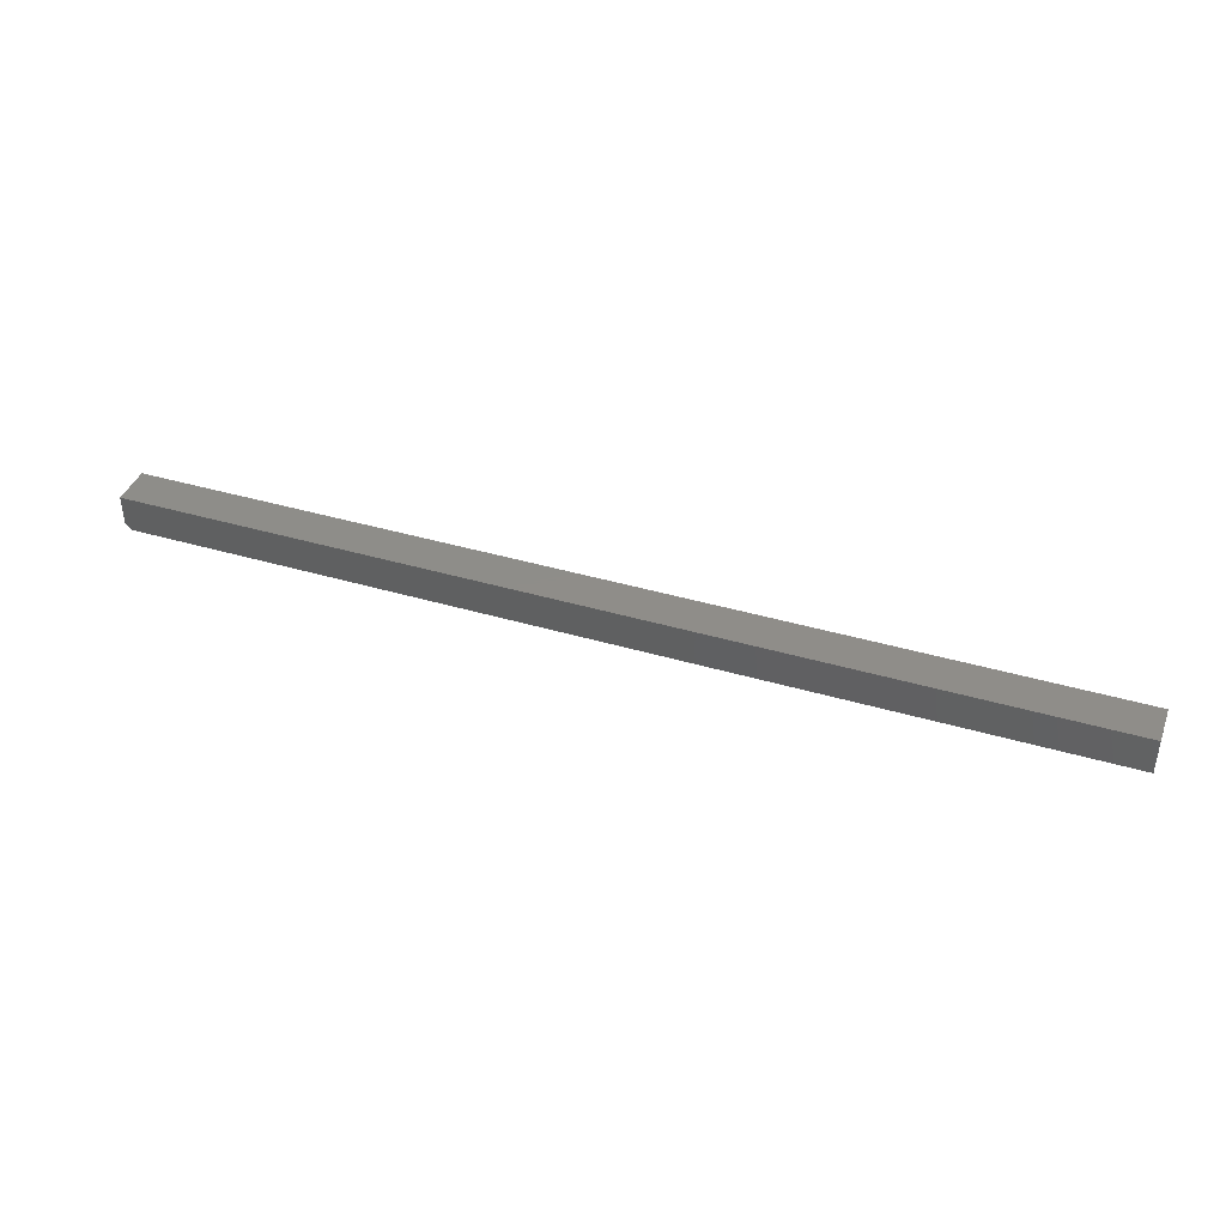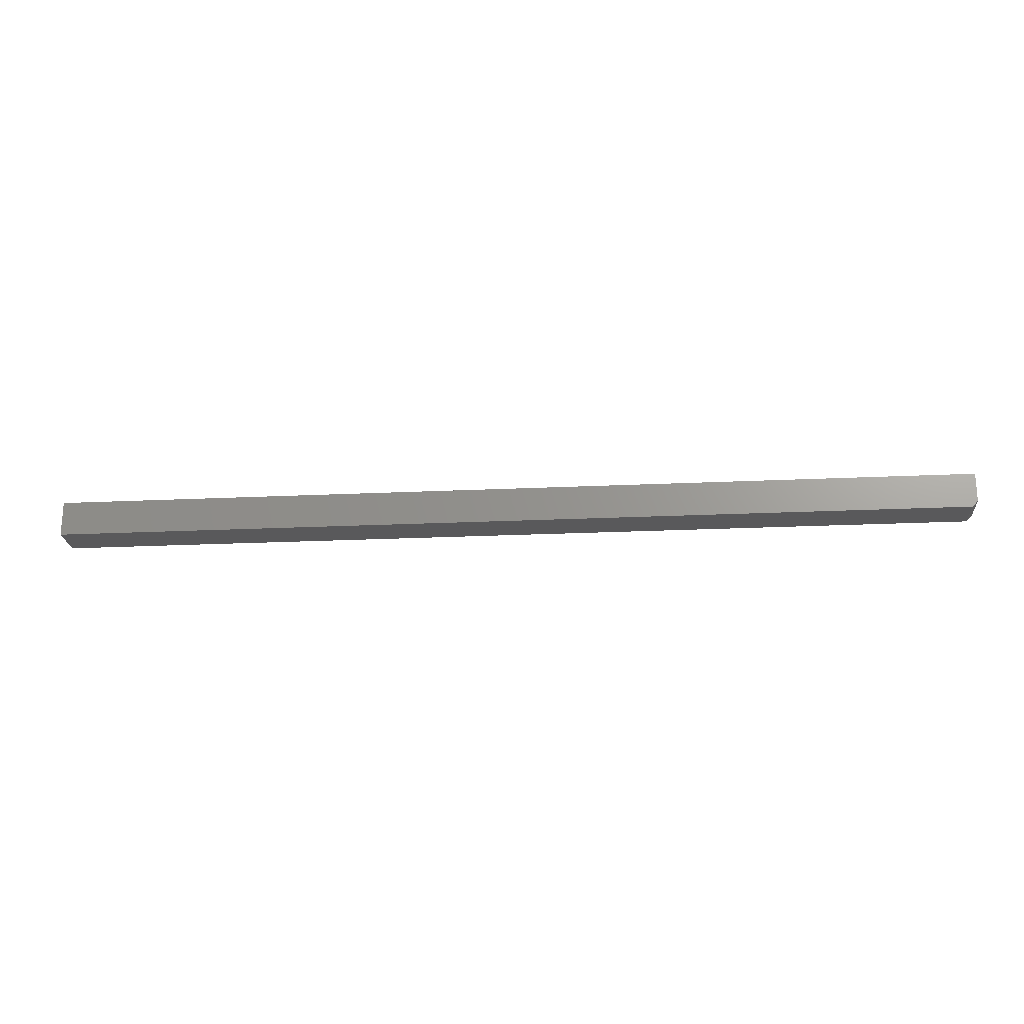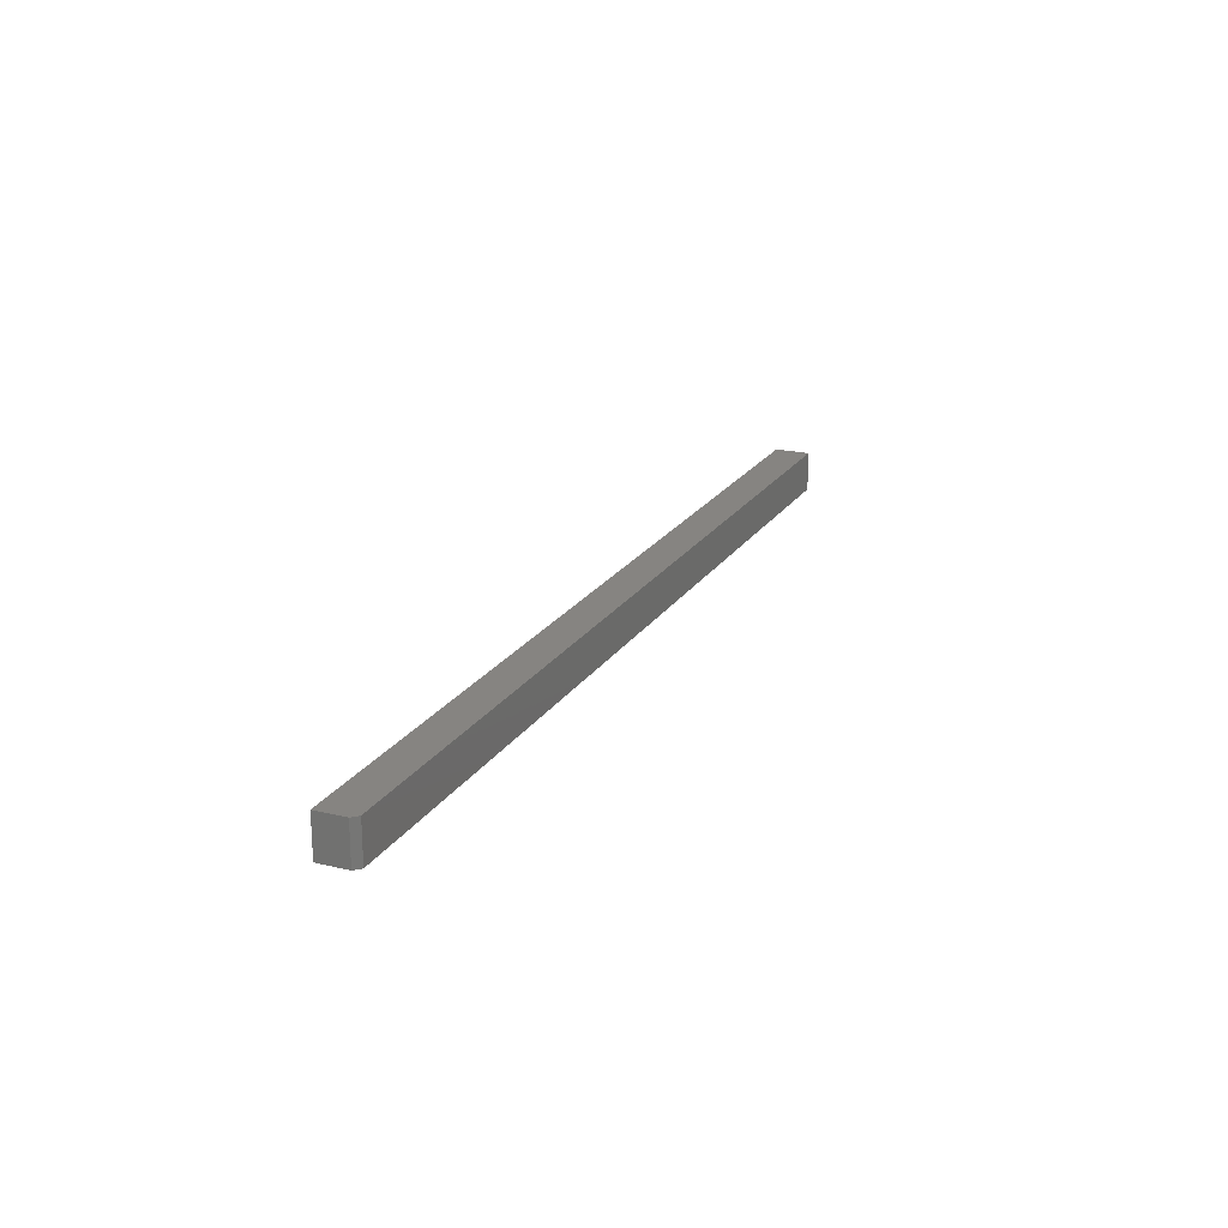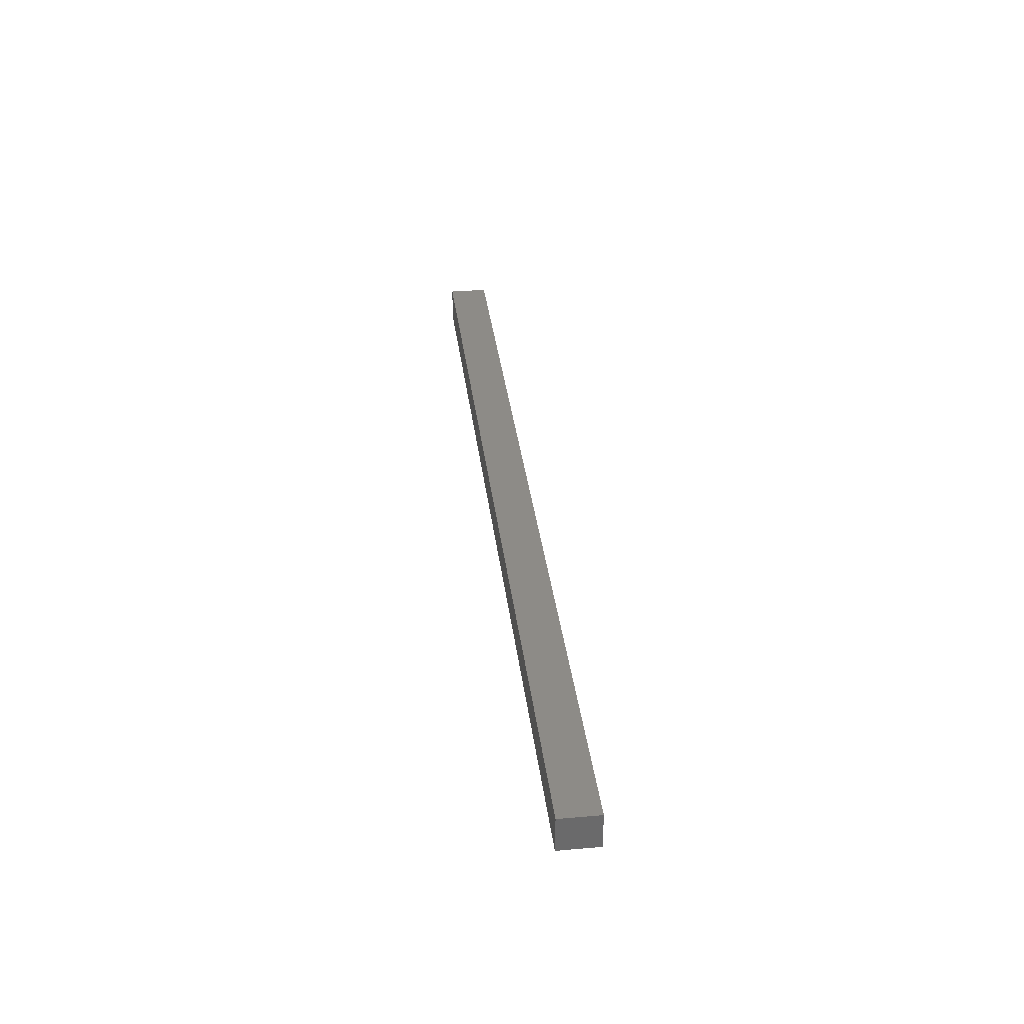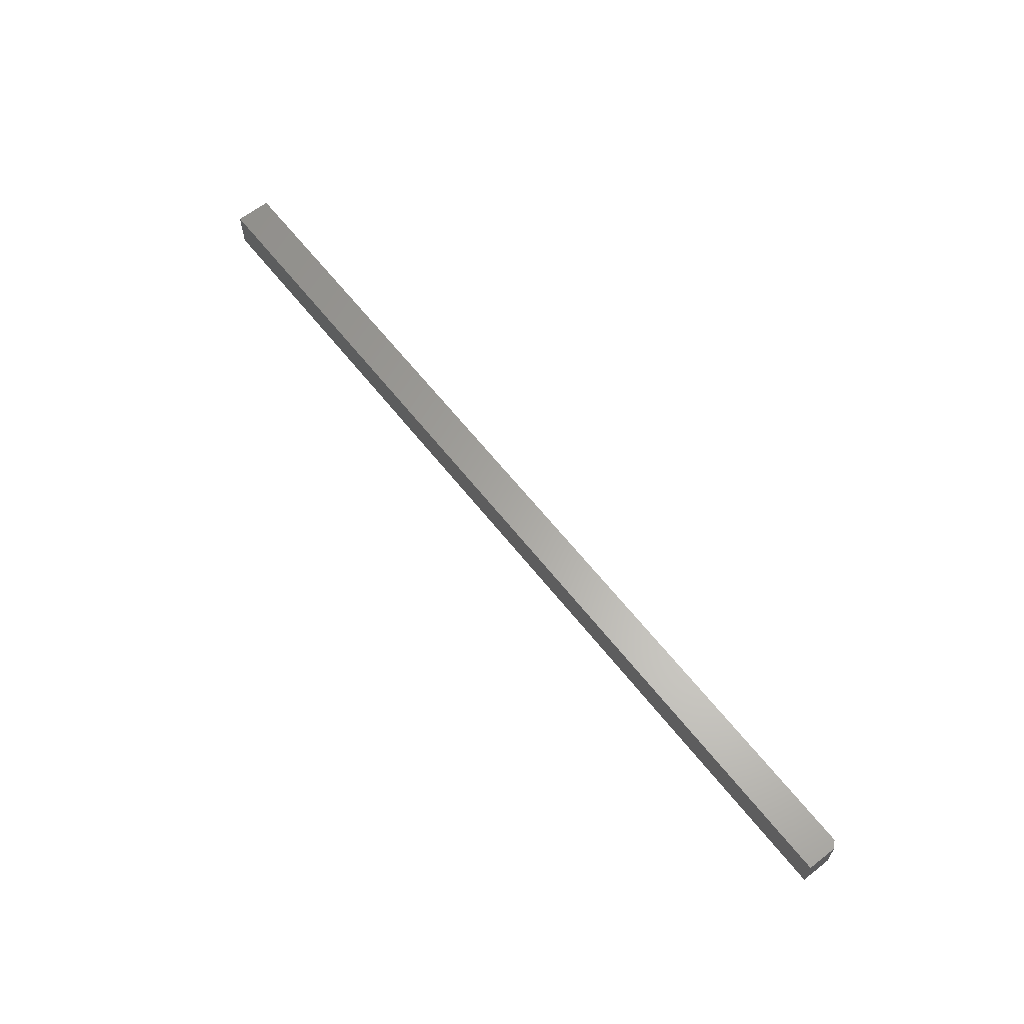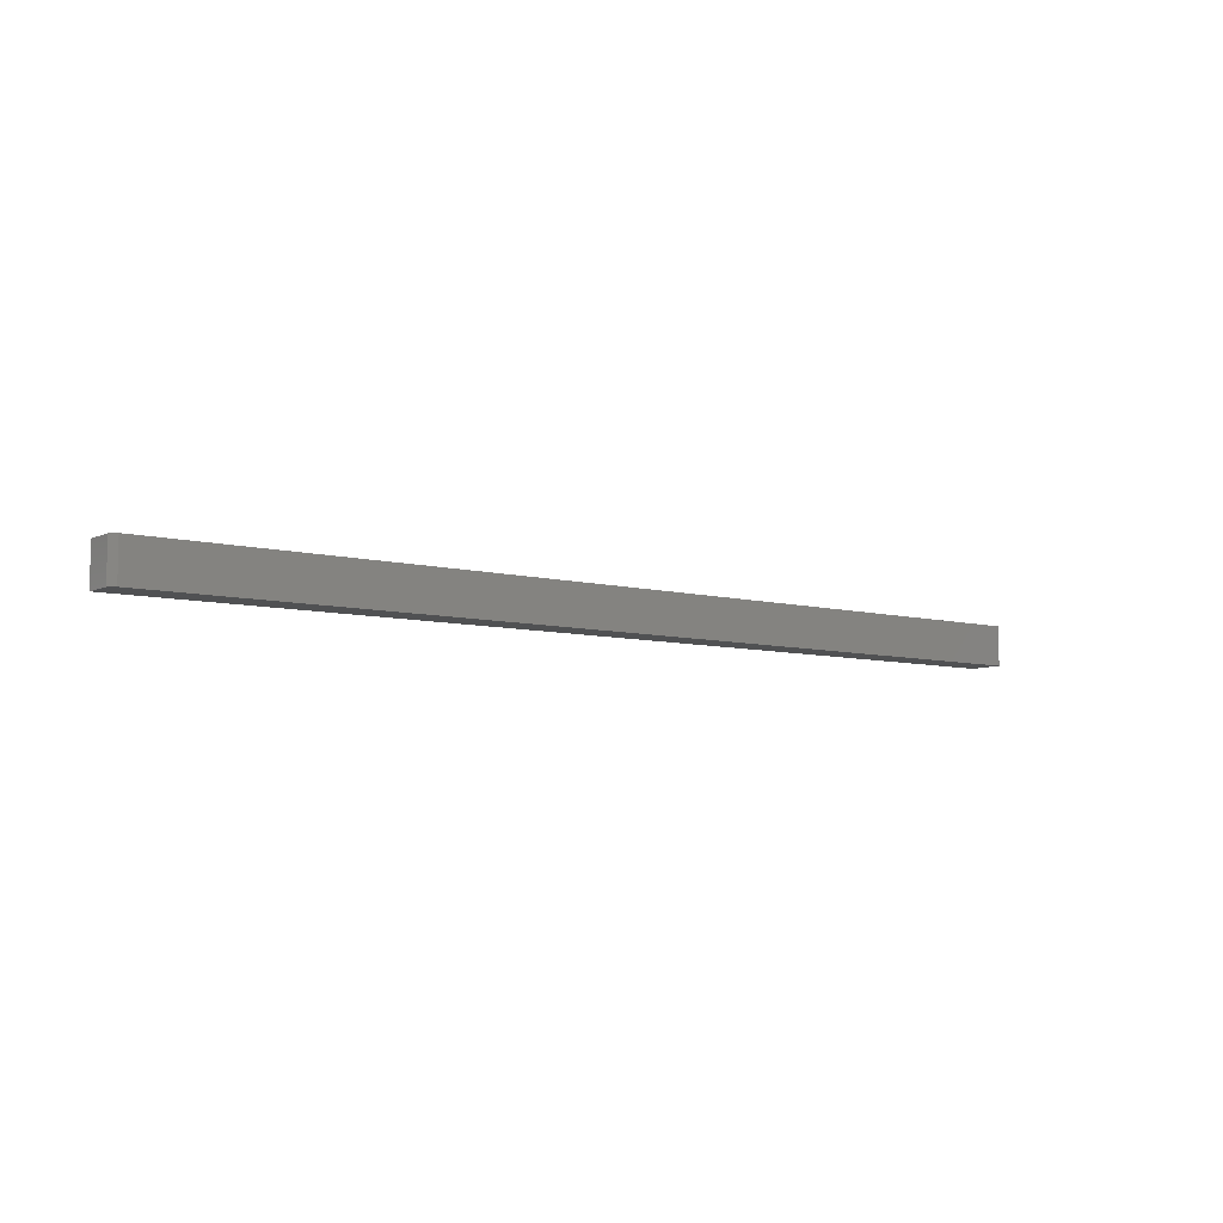
<metadata>
{"format":"stl","ext":"stl","renderer":"f3d","projection":"perspective","resolution":1024,"background":"white","views":[{"elev":40.3,"azim":-160.1,"up":"+Z"},{"elev":-22.3,"azim":4.7,"up":"+Z"},{"elev":20.7,"azim":113.5,"up":"+Y"},{"elev":34.1,"azim":-96.7,"up":"+Z"},{"elev":62.6,"azim":51.9,"up":"+Y"},{"elev":-7.3,"azim":142.7,"up":"+Y"}]}
</metadata>
<code>
# stl→obj: 10 verts, 16 faces
v -0.75 -0.03125 0
v -0.75 0.02072 0
v 0.4766 -0.03125 0
v 0.4766 0.02072 0
v -0.75 0.02072 0.04688
v 0.4844 0.02072 0.04688
v 0.4844 0.02072 0.007812
v 0.4844 -0.03125 0.04688
v 0.4844 -0.03125 0.007812
v -0.75 -0.03125 0.04688
f 1 2 3
f 3 2 4
f 2 5 4
f 4 5 6
f 4 6 7
f 8 9 6
f 6 9 7
f 10 1 8
f 8 1 3
f 8 3 9
f 9 3 7
f 7 3 4
f 10 8 5
f 5 8 6
f 5 2 10
f 10 2 1

</code>
